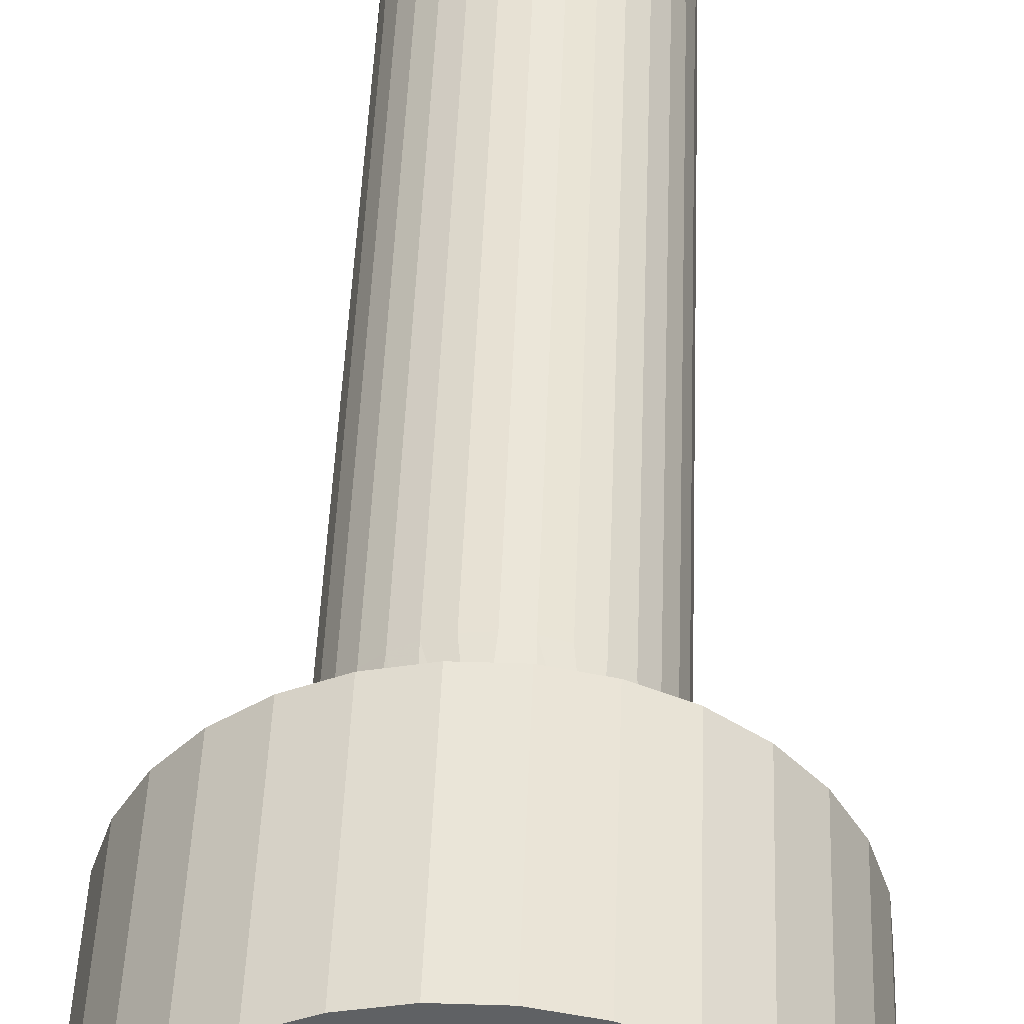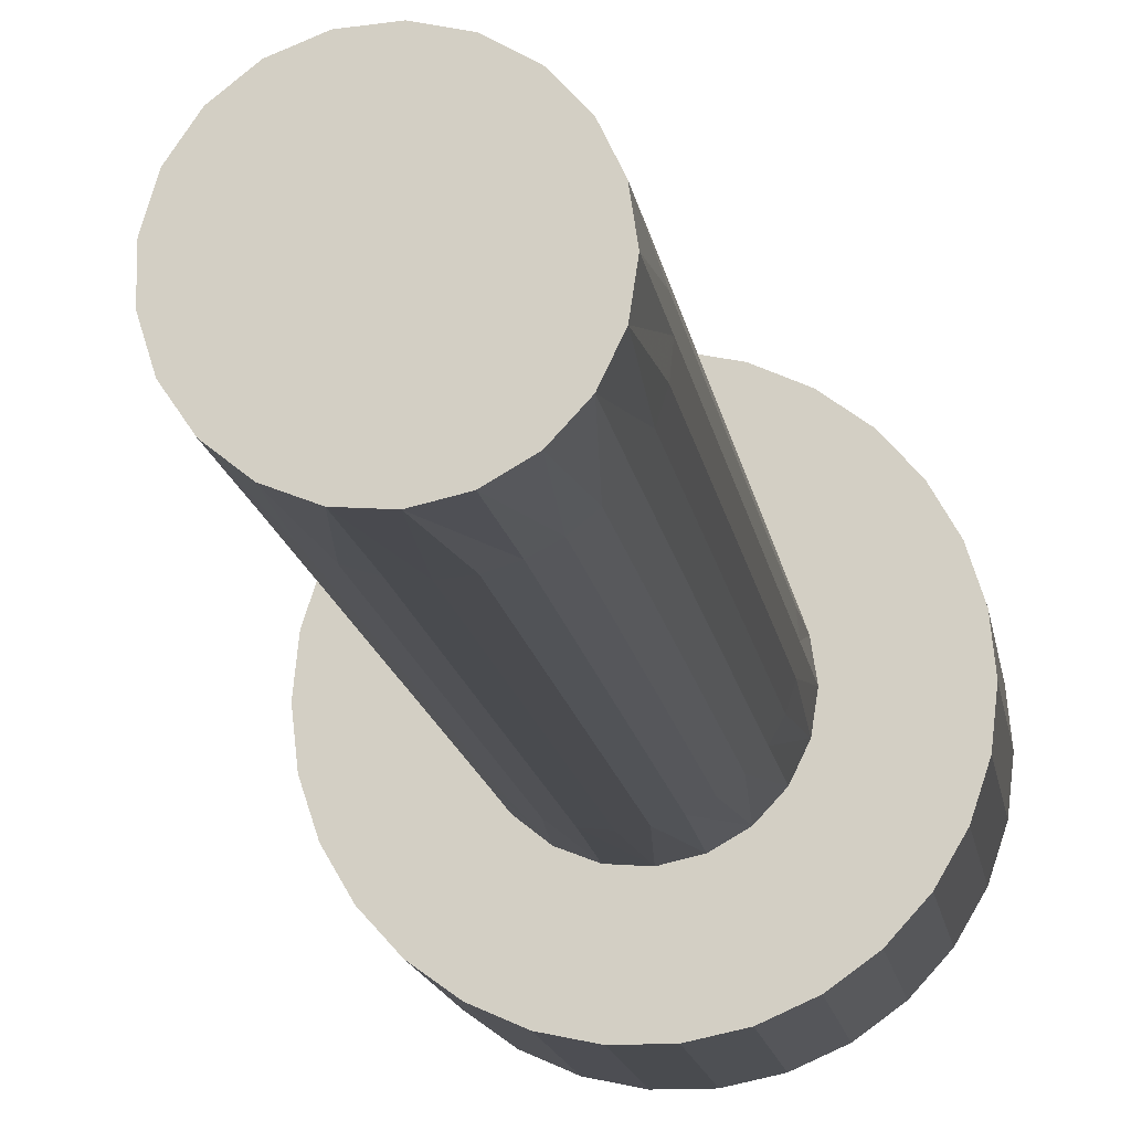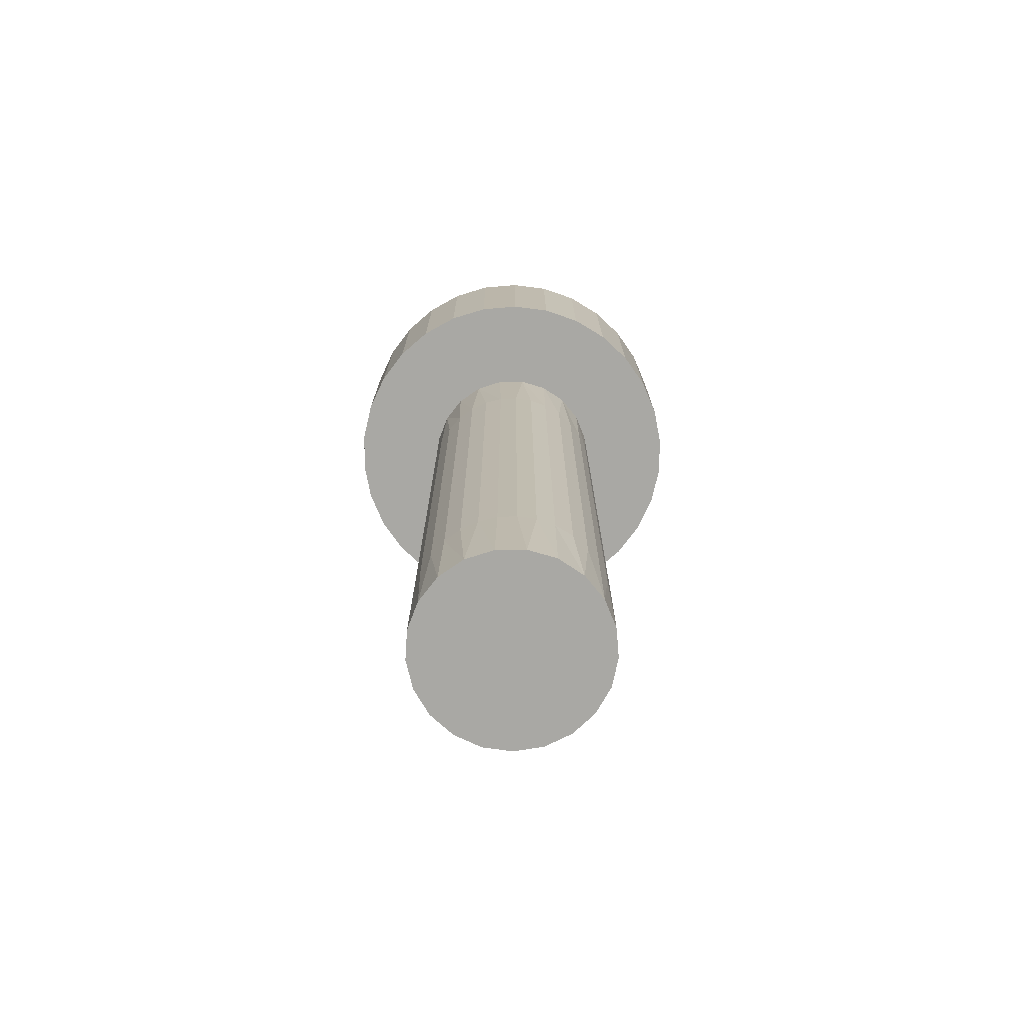
<metadata>
{"format":"obj","ext":"obj","renderer":"f3d","projection":"perspective","resolution":1024,"background":"white","views":[{"elev":44.7,"azim":-177.9,"up":"+Z"},{"elev":-13.8,"azim":8.1,"up":"+Z"},{"elev":-74.9,"azim":64.9,"up":"+Y"}]}
</metadata>
<code>
v 5 0 0
v 2.5 0 0
v 0 0 0
v 2.447 0 -0.5112
v 0 0 0
v 2.297 0 -0.9857
v 0 0 0
v 2.061 0 -1.414
v 0 0 0
v 1.75 0 -1.785
v 0 0 0
v 1.373 0 -2.089
v 0 0 0
v 0.9453 0 -2.314
v 0 0 0
v 0.4817 0 -2.453
v 0 0 0
v 0 0 -2.5
v 0 0 0
v -0.5112 0 -2.447
v 0 0 0
v -0.9857 0 -2.297
v 0 0 0
v -1.414 0 -2.061
v 0 0 0
v -1.785 0 -1.75
v 0 0 0
v -2.089 0 -1.373
v 0 0 0
v -2.314 0 -0.9453
v 0 0 0
v -2.453 0 -0.4817
v 0 0 0
v -2.5 0 0
v 0 0 0
v -2.447 0 0.5112
v 0 0 0
v -2.297 0 0.9857
v 0 0 0
v -2.061 0 1.414
v 0 0 0
v -1.75 0 1.785
v 0 0 0
v -1.373 0 2.089
v 0 0 0
v -0.9453 0 2.314
v 0 0 0
v -0.4817 0 2.453
v 0 0 0
v 0 0 2.5
v 0 0 0
v 0.5112 0 2.447
v 0 0 0
v 0.9857 0 2.297
v 0 0 0
v 1.414 0 2.061
v 0 0 0
v 1.785 0 1.75
v 0 0 0
v 2.089 0 1.373
v 0 0 0
v 2.314 0 0.9453
v 0 0 0
v 2.453 0 0.4817
v 0 0 0
v 5 0 0
v 2.5 0 0
v 0 0 0
v 4.778 0 -1.474
v 4.131 0 -2.817
v 3.117 0 -3.909
v 1.827 0 -4.654
v 0.3737 0 -4.986
v -1.113 0 -4.875
v -2.5 0 -4.33
v -3.665 0 -3.401
v -4.505 0 -2.169
v -4.944 0 -0.7452
v -4.944 0 0.7452
v -4.505 0 2.169
v -3.665 0 3.401
v -2.5 0 4.33
v -1.113 0 4.875
v 0.3737 0 4.986
v 1.827 0 4.654
v 3.117 0 3.909
v 4.131 0 2.817
v 4.778 0 1.474
v 0 50 0
v 5 50 0
v 10 50 0
v 0 50 0
v 4.894 50 -1.022
v 0 50 0
v 4.595 50 -1.971
v 0 50 0
v 4.123 50 -2.829
v 0 50 0
v 3.5 50 -3.57
v 0 50 0
v 2.747 50 -4.178
v 0 50 0
v 1.891 50 -4.629
v 0 50 0
v 0.9633 50 -4.906
v 0 50 0
v 0 50 -5
v 0 50 0
v -1.022 50 -4.894
v 0 50 0
v -1.971 50 -4.595
v 0 50 0
v -2.829 50 -4.123
v 0 50 0
v -3.57 50 -3.5
v 0 50 0
v -4.178 50 -2.747
v 0 50 0
v -4.629 50 -1.891
v 0 50 0
v -4.906 50 -0.9633
v 0 50 0
v -5 50 0
v -10 50 0
v 0 50 0
v -4.894 50 1.022
v 0 50 0
v -4.595 50 1.971
v 0 50 0
v -4.123 50 2.829
v 0 50 0
v -3.5 50 3.57
v 0 50 0
v -2.747 50 4.178
v 0 50 0
v -1.891 50 4.629
v 0 50 0
v -0.9633 50 4.906
v 0 50 0
v 0 50 5
v 0 50 0
v 1.022 50 4.894
v 0 50 0
v 1.971 50 4.595
v 0 50 0
v 2.829 50 4.123
v 0 50 0
v 3.57 50 3.5
v 0 50 0
v 4.178 50 2.747
v 0 50 0
v 4.629 50 1.891
v 0 50 0
v 4.906 50 0.9633
v 0 50 0
v 5 50 0
v 10 50 0
v 9.781 50 2.079
v 9.135 50 4.067
v 8.09 50 5.878
v 6.691 50 7.431
v 5 50 8.66
v 3.09 50 9.511
v 1.045 50 9.945
v -1.045 50 9.945
v -3.09 50 9.511
v -5 50 8.66
v -6.691 50 7.431
v -8.09 50 5.878
v -9.135 50 4.067
v -9.781 50 2.079
v -9.781 50 -2.079
v -9.135 50 -4.067
v -8.09 50 -5.878
v -6.691 50 -7.431
v -5 50 -8.66
v -3.09 50 -9.511
v -1.045 50 -9.945
v 1.045 50 -9.945
v 3.09 50 -9.511
v 5 50 -8.66
v 6.691 50 -7.431
v 8.09 50 -5.878
v 9.135 50 -4.067
v 9.781 50 -2.079
v 10 50 0
v 10 40 0
v -10 50 0
v -10 40 0
v 10 50 0
v 10 40 0
v 9.781 50 -2.079
v 9.135 50 -4.067
v 8.09 50 -5.878
v 6.691 50 -7.431
v 5 50 -8.66
v 3.09 50 -9.511
v 1.045 50 -9.945
v -1.045 50 -9.945
v -3.09 50 -9.511
v -5 50 -8.66
v -6.691 50 -7.431
v -8.09 50 -5.878
v -9.135 50 -4.067
v -9.781 50 -2.079
v -9.781 50 2.079
v -9.135 50 4.067
v -8.09 50 5.878
v -6.691 50 7.431
v -5 50 8.66
v -3.09 50 9.511
v -1.045 50 9.945
v 1.045 50 9.945
v 3.09 50 9.511
v 5 50 8.66
v 6.691 50 7.431
v 8.09 50 5.878
v 9.135 50 4.067
v 9.781 50 2.079
v 10 45 0
v 10 45 0
v 9.781 40 2.079
v 9.135 40 4.067
v 8.09 40 5.878
v 6.691 40 7.431
v 5 40 8.66
v 3.09 40 9.511
v 1.045 40 9.945
v -1.045 40 9.945
v -3.09 40 9.511
v -5 40 8.66
v -6.691 40 7.431
v -8.09 40 5.878
v -9.135 40 4.067
v -9.781 40 2.079
v -9.781 40 -2.079
v -9.135 40 -4.067
v -8.09 40 -5.878
v -6.691 40 -7.431
v -5 40 -8.66
v -3.09 40 -9.511
v -1.045 40 -9.945
v 1.045 40 -9.945
v 3.09 40 -9.511
v 5 40 -8.66
v 6.691 40 -7.431
v 8.09 40 -5.878
v 9.135 40 -4.067
v 9.781 40 -2.079
v 10 40 0
v 5 40 0
v -10 40 0
v 10 40 0
v 5 40 0
v 9.781 40 -2.079
v 9.135 40 -4.067
v 8.09 40 -5.878
v 6.691 40 -7.431
v 5 40 -8.66
v 3.09 40 -9.511
v 1.045 40 -9.945
v -1.045 40 -9.945
v -3.09 40 -9.511
v -5 40 -8.66
v -6.691 40 -7.431
v -8.09 40 -5.878
v -9.135 40 -4.067
v -9.781 40 -2.079
v -9.781 40 2.079
v -9.135 40 4.067
v -8.09 40 5.878
v -6.691 40 7.431
v -5 40 8.66
v -3.09 40 9.511
v -1.045 40 9.945
v 1.045 40 9.945
v 3.09 40 9.511
v 5 40 8.66
v 6.691 40 7.431
v 8.09 40 5.878
v 9.135 40 4.067
v 9.781 40 2.079
v 4.778 40 1.474
v 4.131 40 2.817
v 3.117 40 3.909
v 1.827 40 4.654
v 0.3737 40 4.986
v -1.113 40 4.875
v -2.5 40 4.33
v -3.665 40 3.401
v -4.505 40 2.169
v -4.944 40 0.7452
v -4.944 40 -0.7452
v -4.505 40 -2.169
v -3.665 40 -3.401
v -2.5 40 -4.33
v -1.113 40 -4.875
v 0.3737 40 -4.986
v 1.827 40 -4.654
v 3.117 40 -3.909
v 4.131 40 -2.817
v 4.778 40 -1.474
v 5 40 0
v 5 34.29 0
v 5 28.57 0
v 5 22.86 0
v 5 17.14 0
v 5 11.43 0
v 5 5.714 0
v 5 0 0
v 4.894 34.29 -1.022
v 4.894 28.57 -1.022
v 4.894 22.86 -1.022
v 4.894 17.14 -1.022
v 4.894 11.43 -1.022
v 4.894 5.714 -1.022
v 4.595 34.29 -1.971
v 4.595 28.57 -1.971
v 4.595 22.86 -1.971
v 4.595 17.14 -1.971
v 4.595 11.43 -1.971
v 4.595 5.714 -1.971
v 4.123 34.29 -2.829
v 4.123 28.57 -2.829
v 4.123 22.86 -2.829
v 4.123 17.14 -2.829
v 4.123 11.43 -2.829
v 4.123 5.714 -2.829
v 3.5 34.29 -3.57
v 3.5 28.57 -3.57
v 3.5 22.86 -3.57
v 3.5 17.14 -3.57
v 3.5 11.43 -3.57
v 3.5 5.714 -3.57
v 2.747 34.29 -4.178
v 2.747 28.57 -4.178
v 2.747 22.86 -4.178
v 2.747 17.14 -4.178
v 2.747 11.43 -4.178
v 2.747 5.714 -4.178
v 1.891 34.29 -4.629
v 1.891 28.57 -4.629
v 1.891 22.86 -4.629
v 1.891 17.14 -4.629
v 1.891 11.43 -4.629
v 1.891 5.714 -4.629
v 0.9633 34.29 -4.906
v 0.9633 28.57 -4.906
v 0.9633 22.86 -4.906
v 0.9633 17.14 -4.906
v 0.9633 11.43 -4.906
v 0.9633 5.714 -4.906
v 0 34.29 -5
v 0 28.57 -5
v 0 22.86 -5
v 0 17.14 -5
v 0 11.43 -5
v 0 5.714 -5
v -1.022 34.29 -4.894
v -1.022 28.57 -4.894
v -1.022 22.86 -4.894
v -1.022 17.14 -4.894
v -1.022 11.43 -4.894
v -1.022 5.714 -4.894
v -1.971 34.29 -4.595
v -1.971 28.57 -4.595
v -1.971 22.86 -4.595
v -1.971 17.14 -4.595
v -1.971 11.43 -4.595
v -1.971 5.714 -4.595
v -2.829 34.29 -4.123
v -2.829 28.57 -4.123
v -2.829 22.86 -4.123
v -2.829 17.14 -4.123
v -2.829 11.43 -4.123
v -2.829 5.714 -4.123
v -3.57 34.29 -3.5
v -3.57 28.57 -3.5
v -3.57 22.86 -3.5
v -3.57 17.14 -3.5
v -3.57 11.43 -3.5
v -3.57 5.714 -3.5
v -4.178 34.29 -2.747
v -4.178 28.57 -2.747
v -4.178 22.86 -2.747
v -4.178 17.14 -2.747
v -4.178 11.43 -2.747
v -4.178 5.714 -2.747
v -4.629 34.29 -1.891
v -4.629 28.57 -1.891
v -4.629 22.86 -1.891
v -4.629 17.14 -1.891
v -4.629 11.43 -1.891
v -4.629 5.714 -1.891
v -4.906 34.29 -0.9633
v -4.906 28.57 -0.9633
v -4.906 22.86 -0.9633
v -4.906 17.14 -0.9633
v -4.906 11.43 -0.9633
v -4.906 5.714 -0.9633
v -5 34.29 0
v -5 28.57 0
v -5 22.86 0
v -5 17.14 0
v -5 11.43 0
v -5 5.714 0
v -4.894 34.29 1.022
v -4.894 28.57 1.022
v -4.894 22.86 1.022
v -4.894 17.14 1.022
v -4.894 11.43 1.022
v -4.894 5.714 1.022
v -4.595 34.29 1.971
v -4.595 28.57 1.971
v -4.595 22.86 1.971
v -4.595 17.14 1.971
v -4.595 11.43 1.971
v -4.595 5.714 1.971
v -4.123 34.29 2.829
v -4.123 28.57 2.829
v -4.123 22.86 2.829
v -4.123 17.14 2.829
v -4.123 11.43 2.829
v -4.123 5.714 2.829
v -3.5 34.29 3.57
v -3.5 28.57 3.57
v -3.5 22.86 3.57
v -3.5 17.14 3.57
v -3.5 11.43 3.57
v -3.5 5.714 3.57
v -2.747 34.29 4.178
v -2.747 28.57 4.178
v -2.747 22.86 4.178
v -2.747 17.14 4.178
v -2.747 11.43 4.178
v -2.747 5.714 4.178
v -1.891 34.29 4.629
v -1.891 28.57 4.629
v -1.891 22.86 4.629
v -1.891 17.14 4.629
v -1.891 11.43 4.629
v -1.891 5.714 4.629
v -0.9633 34.29 4.906
v -0.9633 28.57 4.906
v -0.9633 22.86 4.906
v -0.9633 17.14 4.906
v -0.9633 11.43 4.906
v -0.9633 5.714 4.906
v 0 34.29 5
v 0 28.57 5
v 0 22.86 5
v 0 17.14 5
v 0 11.43 5
v 0 5.714 5
v 1.022 34.29 4.894
v 1.022 28.57 4.894
v 1.022 22.86 4.894
v 1.022 17.14 4.894
v 1.022 11.43 4.894
v 1.022 5.714 4.894
v 1.971 34.29 4.595
v 1.971 28.57 4.595
v 1.971 22.86 4.595
v 1.971 17.14 4.595
v 1.971 11.43 4.595
v 1.971 5.714 4.595
v 2.829 34.29 4.123
v 2.829 28.57 4.123
v 2.829 22.86 4.123
v 2.829 17.14 4.123
v 2.829 11.43 4.123
v 2.829 5.714 4.123
v 3.57 34.29 3.5
v 3.57 28.57 3.5
v 3.57 22.86 3.5
v 3.57 17.14 3.5
v 3.57 11.43 3.5
v 3.57 5.714 3.5
v 4.178 34.29 2.747
v 4.178 28.57 2.747
v 4.178 22.86 2.747
v 4.178 17.14 2.747
v 4.178 11.43 2.747
v 4.178 5.714 2.747
v 4.629 34.29 1.891
v 4.629 28.57 1.891
v 4.629 22.86 1.891
v 4.629 17.14 1.891
v 4.629 11.43 1.891
v 4.629 5.714 1.891
v 4.906 34.29 0.9633
v 4.906 28.57 0.9633
v 4.906 22.86 0.9633
v 4.906 17.14 0.9633
v 4.906 11.43 0.9633
v 4.906 5.714 0.9633
v 5 40 0
v 5 34.29 0
v 5 28.57 0
v 5 22.86 0
v 5 17.14 0
v 5 11.43 0
v 5 5.714 0
v 5 0 0
v 4.778 40 -1.474
v 4.131 40 -2.817
v 3.117 40 -3.909
v 1.827 40 -4.654
v 0.3737 40 -4.986
v -1.113 40 -4.875
v -2.5 40 -4.33
v -3.665 40 -3.401
v -4.505 40 -2.169
v -4.944 40 -0.7452
v -4.944 40 0.7452
v -4.505 40 2.169
v -3.665 40 3.401
v -2.5 40 4.33
v -1.113 40 4.875
v 0.3737 40 4.986
v 1.827 40 4.654
v 3.117 40 3.909
v 4.131 40 2.817
v 4.778 40 1.474
v 4.778 0 1.474
v 4.131 0 2.817
v 3.117 0 3.909
v 1.827 0 4.654
v 0.3737 0 4.986
v -1.113 0 4.875
v -2.5 0 4.33
v -3.665 0 3.401
v -4.505 0 2.169
v -4.944 0 0.7452
v -4.944 0 -0.7452
v -4.505 0 -2.169
v -3.665 0 -3.401
v -2.5 0 -4.33
v -1.113 0 -4.875
v 0.3737 0 -4.986
v 1.827 0 -4.654
v 3.117 0 -3.909
v 4.131 0 -2.817
v 4.778 0 -1.474
f 5 4 2
f 7 6 4
f 9 8 6
f 11 10 8
f 13 12 10
f 15 14 12
f 17 16 14
f 19 18 16
f 21 20 18
f 23 22 20
f 25 24 22
f 27 26 24
f 29 28 26
f 31 30 28
f 33 32 30
f 35 34 32
f 37 36 34
f 39 38 36
f 41 40 38
f 43 42 40
f 45 44 42
f 47 46 44
f 49 48 46
f 51 50 48
f 53 52 50
f 55 54 52
f 57 56 54
f 59 58 56
f 61 60 58
f 63 62 60
f 65 64 62
f 68 67 64
f 1 2 4 69
f 6 69 4
f 69 6 8 70
f 70 8 10 71
f 71 12 14 72
f 72 14 16 73
f 74 20 22 75
f 76 26 28 77
f 75 24 26 76
f 73 18 20 74
f 77 30 32 78
f 73 16 18
f 12 71 10
f 75 22 24
f 30 77 28
f 32 34 78
f 79 36 38 80
f 40 80 38
f 36 79 34
f 81 42 44 82
f 40 81 80
f 78 34 79
f 82 46 48 83
f 83 48 50 84
f 85 54 56 86
f 87 60 62 88
f 86 58 60 87
f 84 52 54 85
f 88 64 67 66
f 81 40 42
f 84 50 52
f 46 82 44
f 86 56 58
f 64 88 62
f 93 89 90
f 95 92 93
f 97 94 95
f 99 96 97
f 101 98 99
f 103 100 101
f 105 102 103
f 107 104 105
f 109 106 107
f 111 108 109
f 113 110 111
f 115 112 113
f 117 114 115
f 119 116 117
f 121 118 119
f 123 120 121
f 126 122 123
f 128 125 126
f 130 127 128
f 132 129 130
f 134 131 132
f 136 133 134
f 138 135 136
f 140 137 138
f 142 139 140
f 144 141 142
f 146 143 144
f 148 145 146
f 150 147 148
f 152 149 150
f 154 151 152
f 156 153 154
f 90 91 185 93
f 95 184 183 97
f 93 185 184 95
f 99 182 181 101
f 103 180 179 105
f 101 181 180 103
f 97 183 182 99
f 178 109 107
f 111 177 176 113
f 177 111 109
f 115 175 174 117
f 119 173 172 121
f 117 174 173 119
f 113 176 175 115
f 179 107 105
f 177 109 178
f 178 107 179
f 121 172 124 123
f 126 171 170 128
f 130 169 168 132
f 128 170 169 130
f 134 167 166 136
f 165 140 138
f 136 166 165 138
f 132 168 167 134
f 163 144 142
f 146 162 161 148
f 144 163 162 146
f 150 160 159 152
f 154 158 157 156
f 152 159 158 154
f 148 161 160 150
f 164 142 140
f 171 126 123 124
f 142 164 163
f 164 140 165
f 220 192 186
f 193 248 247 194
f 192 249 248 193
f 195 246 245 196
f 197 244 243 198
f 196 245 244 197
f 194 247 246 195
f 199 242 241 200
f 201 240 239 202
f 200 241 240 201
f 204 203 238 237
f 236 189 188 205
f 205 204 237 236
f 202 239 238 203
f 198 243 242 199
f 249 220 187
f 192 220 249
f 207 206 235 234
f 209 208 233 232
f 208 207 234 233
f 210 231 230 211
f 213 212 229 228
f 211 230 229 212
f 210 209 232 231
f 215 214 227 226
f 217 216 225 224
f 216 215 226 225
f 219 218 223 222
f 219 221 190
f 218 217 224 223
f 214 213 228 227
f 221 219 222
f 206 188 189 235
f 221 222 191
f 250 251 302 255
f 302 256 255
f 257 301 300 258
f 300 259 258
f 301 257 256
f 260 299 298 261
f 298 262 261
f 263 297 296 264
f 295 266 265
f 264 296 295 265
f 297 263 262
f 299 260 259
f 301 256 302
f 299 259 300
f 262 298 297
f 267 294 293 268
f 294 267 266 295
f 293 252 268
f 292 269 252
f 269 292 291 270
f 290 272 271
f 272 290 289 273
f 291 271 270
f 288 275 274
f 287 276 275
f 286 278 277
f 279 285 284 280
f 285 279 278
f 276 287 286 277
f 273 289 288 274
f 290 271 291
f 288 287 275
f 283 282 281
f 282 283 254 253
f 283 281 280 284
f 278 286 285
f 293 292 252
f 312 311 304 305
f 313 312 305 306
f 314 313 306 307
f 315 314 307 308
f 316 315 308 309
f 318 317 311 312
f 319 318 312 313
f 320 319 313 314
f 321 320 314 315
f 322 321 315 316
f 324 323 317 318
f 325 324 318 319
f 326 325 319 320
f 327 326 320 321
f 328 327 321 322
f 330 329 323 324
f 331 330 324 325
f 332 331 325 326
f 333 332 326 327
f 334 333 327 328
f 336 335 329 330
f 337 336 330 331
f 338 337 331 332
f 339 338 332 333
f 340 339 333 334
f 342 341 335 336
f 343 342 336 337
f 344 343 337 338
f 345 344 338 339
f 346 345 339 340
f 348 347 341 342
f 349 348 342 343
f 350 349 343 344
f 351 350 344 345
f 352 351 345 346
f 354 353 347 348
f 355 354 348 349
f 356 355 349 350
f 357 356 350 351
f 358 357 351 352
f 360 359 353 354
f 361 360 354 355
f 362 361 355 356
f 363 362 356 357
f 364 363 357 358
f 366 365 359 360
f 367 366 360 361
f 368 367 361 362
f 369 368 362 363
f 370 369 363 364
f 372 371 365 366
f 373 372 366 367
f 374 373 367 368
f 375 374 368 369
f 376 375 369 370
f 378 377 371 372
f 379 378 372 373
f 380 379 373 374
f 381 380 374 375
f 382 381 375 376
f 384 383 377 378
f 385 384 378 379
f 386 385 379 380
f 387 386 380 381
f 388 387 381 382
f 390 389 383 384
f 391 390 384 385
f 392 391 385 386
f 393 392 386 387
f 394 393 387 388
f 396 395 389 390
f 397 396 390 391
f 398 397 391 392
f 399 398 392 393
f 400 399 393 394
f 402 401 395 396
f 403 402 396 397
f 404 403 397 398
f 405 404 398 399
f 406 405 399 400
f 408 407 401 402
f 409 408 402 403
f 410 409 403 404
f 411 410 404 405
f 412 411 405 406
f 414 413 407 408
f 415 414 408 409
f 416 415 409 410
f 417 416 410 411
f 418 417 411 412
f 420 419 413 414
f 421 420 414 415
f 422 421 415 416
f 423 422 416 417
f 424 423 417 418
f 426 425 419 420
f 427 426 420 421
f 428 427 421 422
f 429 428 422 423
f 430 429 423 424
f 432 431 425 426
f 433 432 426 427
f 434 433 427 428
f 435 434 428 429
f 436 435 429 430
f 438 437 431 432
f 439 438 432 433
f 440 439 433 434
f 441 440 434 435
f 442 441 435 436
f 444 443 437 438
f 445 444 438 439
f 446 445 439 440
f 447 446 440 441
f 448 447 441 442
f 450 449 443 444
f 451 450 444 445
f 452 451 445 446
f 453 452 446 447
f 454 453 447 448
f 456 455 449 450
f 457 456 450 451
f 458 457 451 452
f 459 458 452 453
f 460 459 453 454
f 462 461 455 456
f 463 462 456 457
f 464 463 457 458
f 465 464 458 459
f 466 465 459 460
f 468 467 461 462
f 469 468 462 463
f 470 469 463 464
f 471 470 464 465
f 472 471 465 466
f 474 473 467 468
f 475 474 468 469
f 476 475 469 470
f 477 476 470 471
f 478 477 471 472
f 480 479 473 474
f 481 480 474 475
f 482 481 475 476
f 483 482 476 477
f 484 483 477 478
f 486 485 479 480
f 487 486 480 481
f 488 487 481 482
f 489 488 482 483
f 490 489 483 484
f 492 491 485 486
f 493 492 486 487
f 494 493 487 488
f 495 494 488 489
f 496 495 489 490
f 499 498 491 492
f 500 499 492 493
f 501 500 493 494
f 502 501 494 495
f 503 502 495 496
f 311 505 303 304
f 505 317 323 506
f 506 323 329 507
f 507 335 341 508
f 505 311 317
f 507 329 335
f 508 341 347
f 347 509 508
f 509 353 359 510
f 347 353 509
f 510 359 365 511
f 512 377 383 513
f 511 371 377 512
f 513 389 395 514
f 511 365 371
f 389 513 383
f 395 401 514
f 309 310 544 316
f 544 322 316
f 543 334 328
f 340 542 541 346
f 542 340 334
f 543 328 322
f 543 322 544
f 334 543 542
f 540 352 346 541
f 540 358 352
f 358 540 539 364
f 539 370 364
f 537 388 382
f 376 538 537 382
f 538 376 370
f 538 370 539
f 394 536 535 400
f 406 400 535
f 388 537 536
f 394 388 536
f 401 515 514
f 515 407 413 516
f 516 413 419 517
f 517 425 431 518
f 518 437 443 519
f 517 419 425
f 518 431 437
f 449 520 519 443
f 520 455 461 521
f 449 455 520
f 521 461 467 522
f 523 479 485 524
f 522 473 479 523
f 524 491 498 497
f 522 467 473
f 491 524 485
f 534 412 406
f 412 534 533 418
f 532 430 424
f 531 442 436
f 430 532 531 436
f 533 424 418
f 532 424 533
f 448 530 529 454
f 530 448 442 531
f 535 534 406
f 528 466 460
f 466 528 527 472
f 526 484 478
f 525 496 490
f 484 526 525 490
f 527 478 472
f 528 460 529
f 478 527 526
f 504 503 496 525
f 454 529 460
f 515 401 407

</code>
